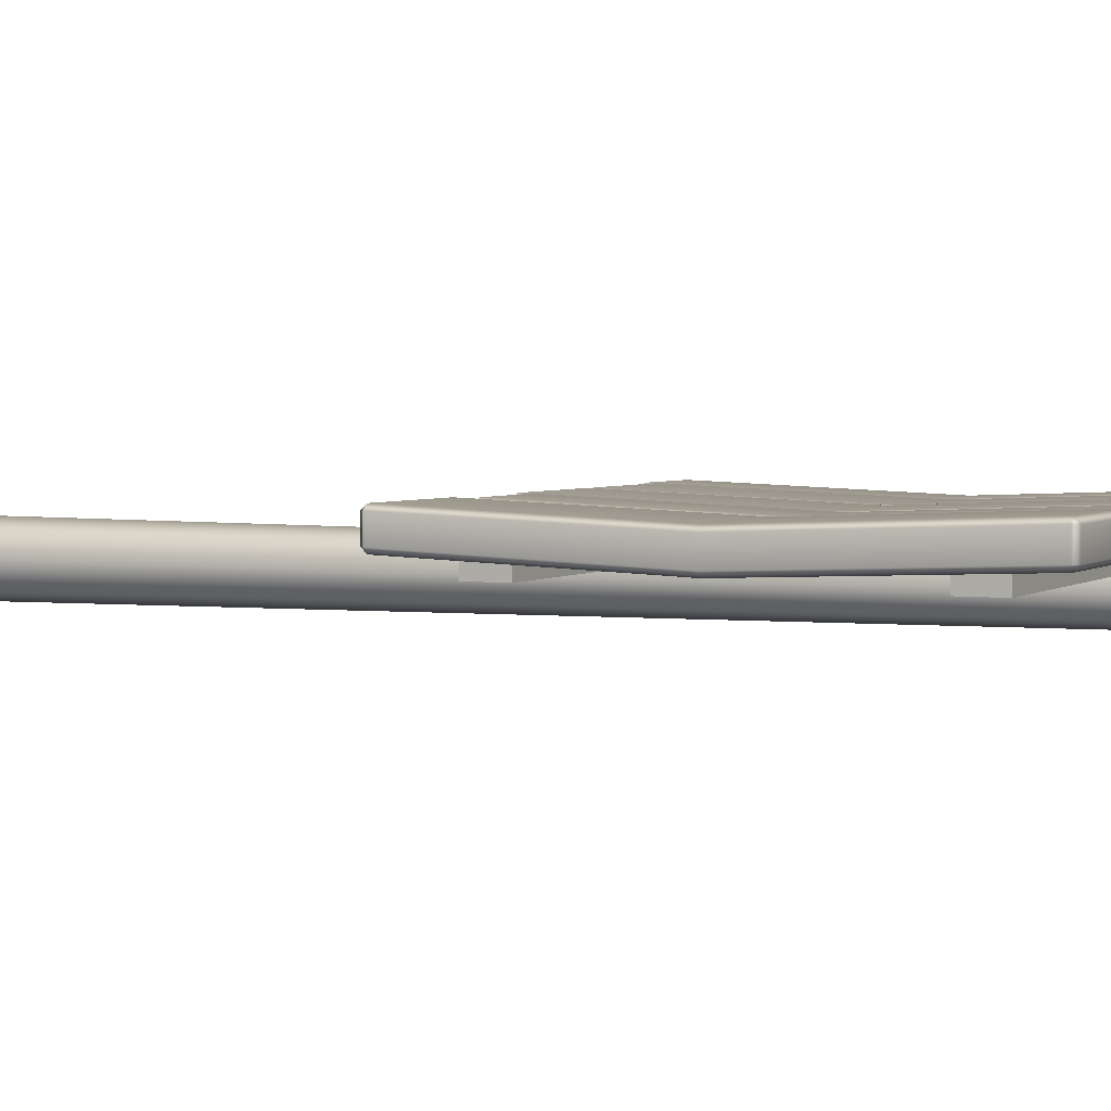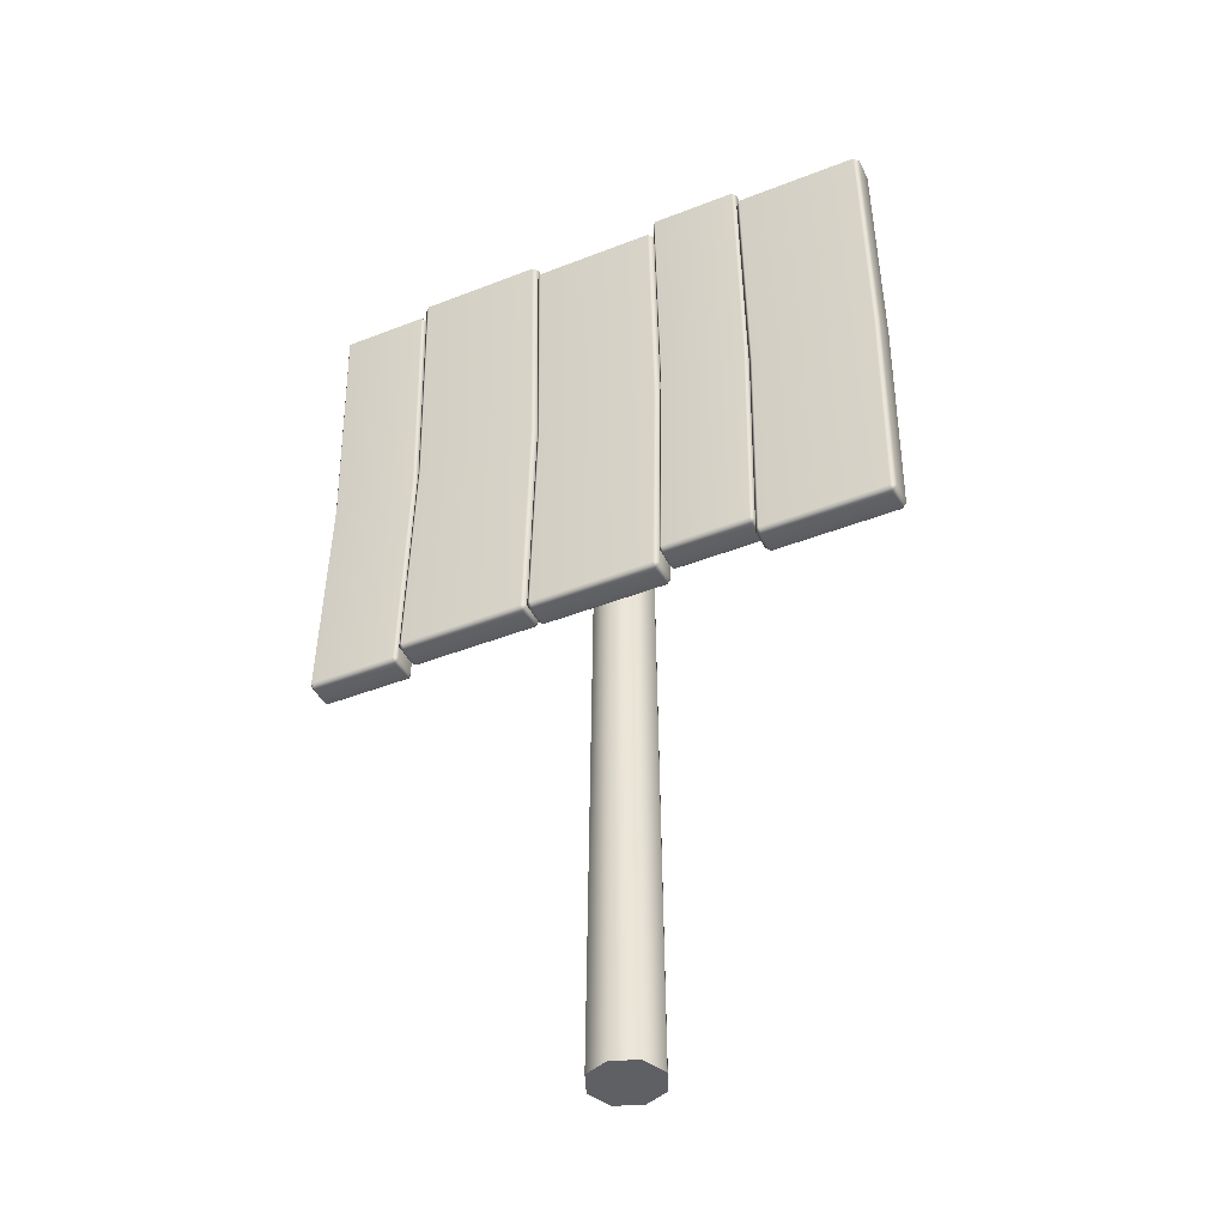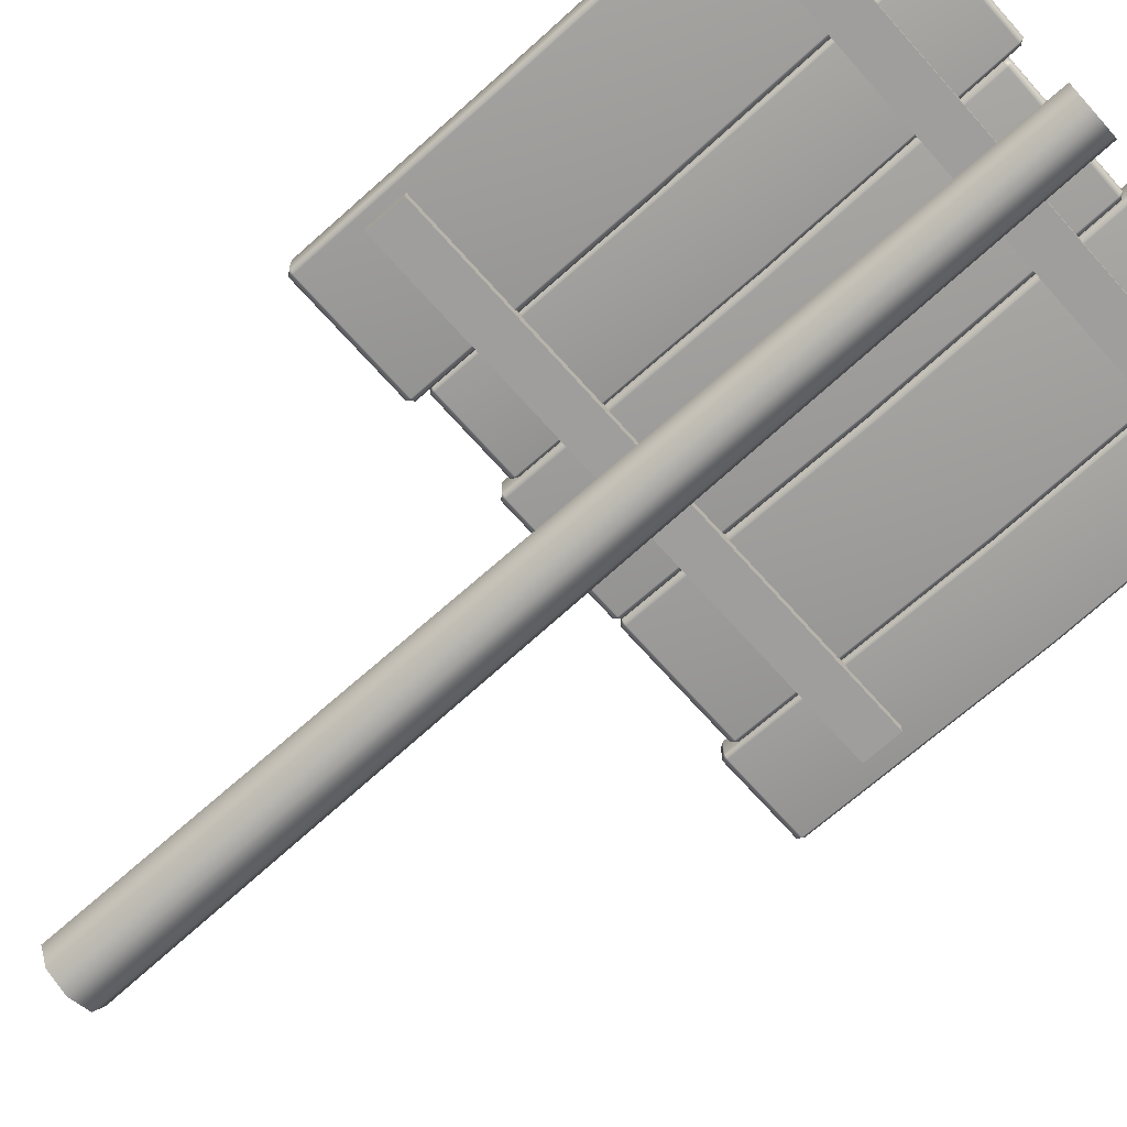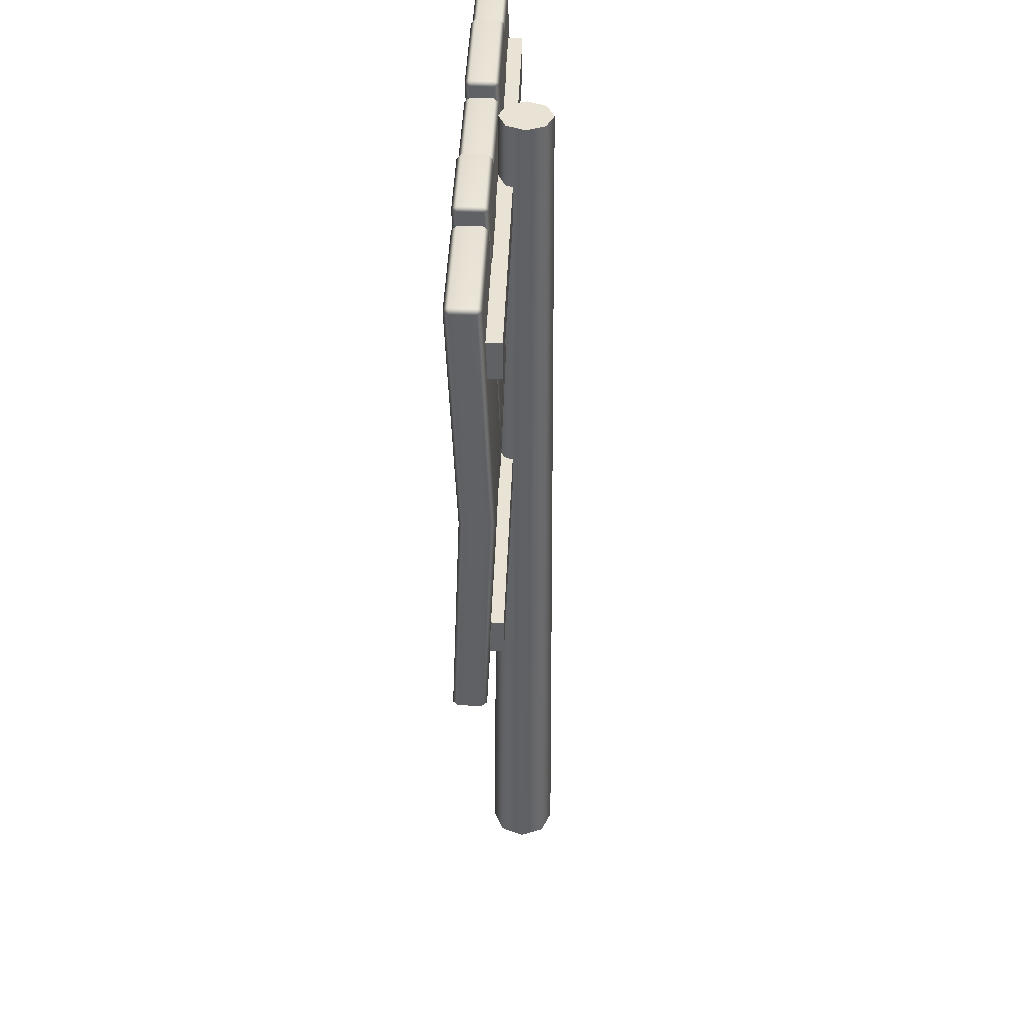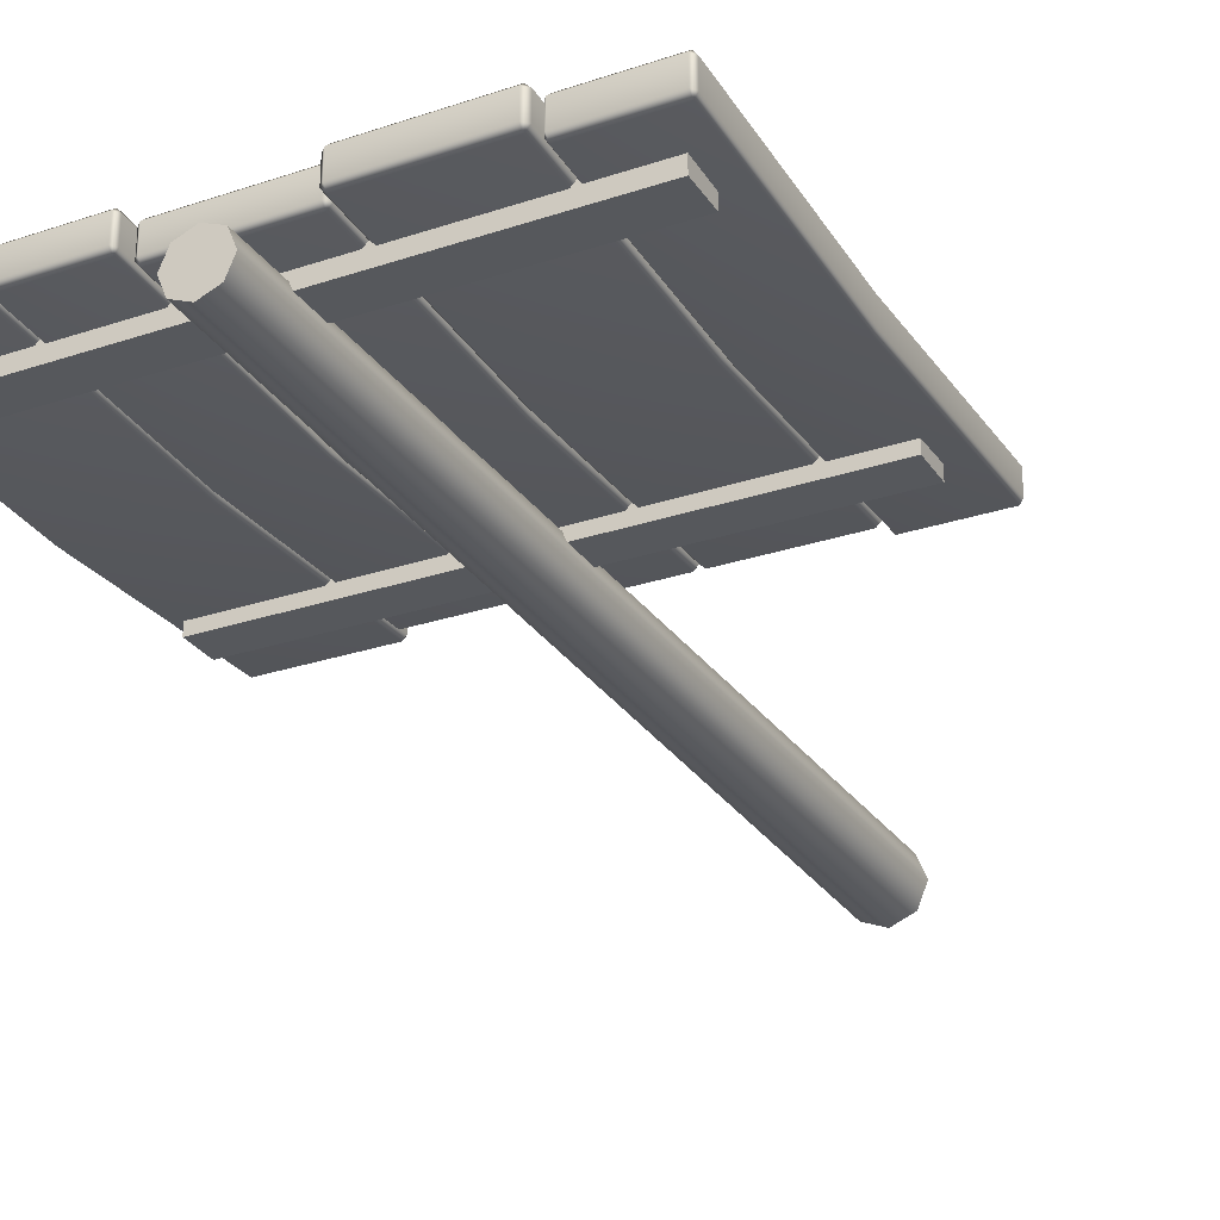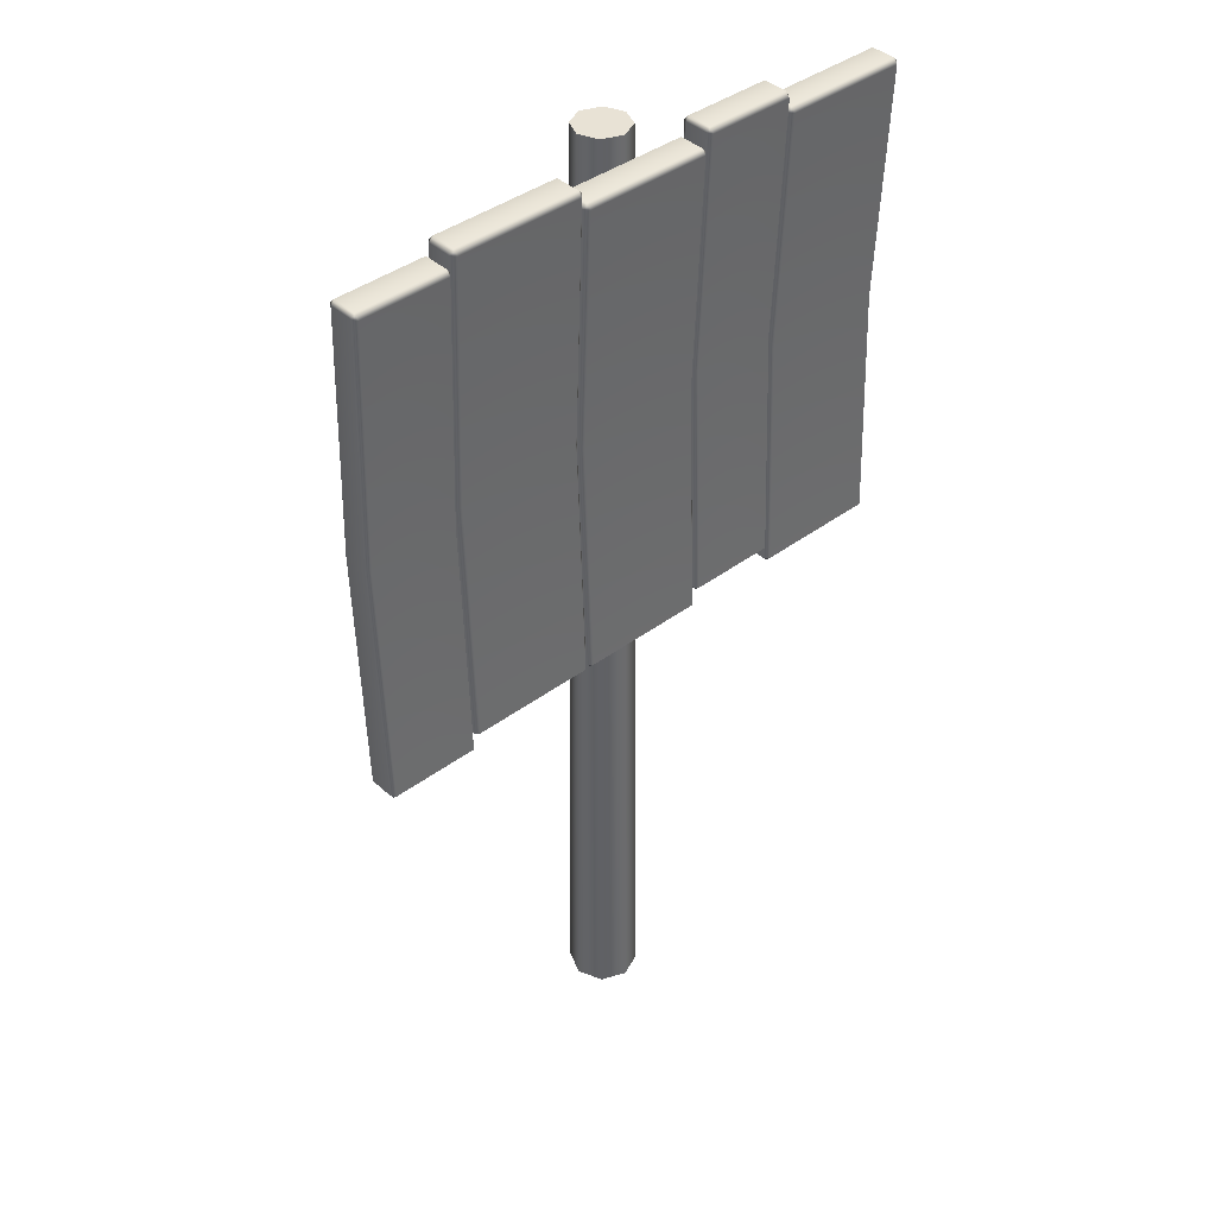
<metadata>
{"format":"obj","ext":"obj","renderer":"f3d","projection":"perspective","resolution":1024,"background":"white","views":[{"elev":3.1,"azim":115.2,"up":"+Z"},{"elev":-43.6,"azim":24.9,"up":"+Y"},{"elev":-70.9,"azim":131.9,"up":"+Z"},{"elev":41.0,"azim":92.0,"up":"+Y"},{"elev":-27.8,"azim":-153.1,"up":"+Z"},{"elev":40.6,"azim":-42.3,"up":"+Y"}]}
</metadata>
<code>
g default
v 0.4347 0 -0.4347
v 0 0 -0.6147
v -0.4347 0 -0.4347
v -0.6147 0 0
v -0.4347 0 0.4347
v 0 0 0.6147
v 0.4347 0 0.4347
v 0.6147 0 0
v 0.3316 17.55 -0.3316
v 0 17.55 -0.469
v -0.3316 17.55 -0.3316
v -0.469 17.55 0
v -0.3316 17.55 0.3316
v 0 17.55 0.469
v 0.3316 17.55 0.3316
v 0.469 17.55 0
v 0 0 0
v 0 17.55 0
v 4.809 16.42 0.5642
v 4.809 15.74 0.5642
v 4.809 16.42 0.2088
v 4.809 15.74 0.2088
v -4.809 16.42 0.2088
v -4.809 15.74 0.2088
v -4.809 16.42 0.5642
v -4.809 15.74 0.5642
v 4.809 10.54 0.5642
v 4.809 9.859 0.5642
v 4.809 10.54 0.2088
v 4.809 9.859 0.2088
v -4.809 10.54 0.2088
v -4.809 9.859 0.2088
v -4.809 10.54 0.5642
v -4.809 9.859 0.5642
v 2.803 8.754 0.5004
v 2.803 8.665 0.5897
v 2.714 8.754 0.5897
v 5.066 8.754 0.5897
v 4.977 8.665 0.5897
v 4.977 8.754 0.5004
v 2.714 8.754 1.007
v 2.803 8.665 1.007
v 2.803 8.754 1.096
v 4.977 8.754 1.096
v 4.977 8.665 1.007
v 5.066 8.754 1.007
v 2.714 17.11 1.007
v 2.803 17.11 1.096
v 2.803 17.2 1.007
v 4.977 17.2 1.007
v 4.977 17.11 1.096
v 5.066 17.11 1.007
v 2.714 17.11 0.5897
v 2.803 17.2 0.5897
v 2.803 17.11 0.5004
v 4.977 17.11 0.5004
v 4.977 17.2 0.5897
v 5.066 17.11 0.5897
v 2.803 12.93 0.9284
v 2.714 12.93 0.8391
v 2.714 12.93 0.4221
v 2.803 12.93 0.3328
v 4.977 12.93 0.3328
v 5.066 12.93 0.4221
v 5.066 12.93 0.8391
v 4.977 12.93 0.9284
v 1.138 9.045 0.5004
v 1.138 8.956 0.5897
v 1.076 9.045 0.5897
v 2.723 9.045 0.5897
v 2.66 8.956 0.5897
v 2.66 9.045 0.5004
v 1.076 9.045 1.007
v 1.138 8.956 1.007
v 1.138 9.045 1.096
v 2.66 9.045 1.096
v 2.66 8.956 1.007
v 2.723 9.045 1.007
v 1.076 17.4 1.007
v 1.138 17.4 1.096
v 1.138 17.49 1.007
v 2.66 17.49 1.007
v 2.66 17.4 1.096
v 2.723 17.4 1.007
v 1.076 17.4 0.5897
v 1.138 17.49 0.5897
v 1.138 17.4 0.5004
v 2.66 17.4 0.5004
v 2.66 17.49 0.5897
v 2.723 17.4 0.5897
v 1.138 13.22 0.9284
v 1.076 13.22 0.8391
v 1.076 13.22 0.4221
v 1.138 13.22 0.3328
v 2.66 13.22 0.3328
v 2.723 13.22 0.4221
v 2.723 13.22 0.8391
v 2.66 13.22 0.9284
v -1.184 8.754 0.5004
v -1.184 8.665 0.5897
v -1.274 8.754 0.5897
v 1.079 8.754 0.5897
v 0.9899 8.665 0.5897
v 0.9899 8.754 0.5004
v -1.274 8.754 1.007
v -1.184 8.665 1.007
v -1.184 8.754 1.096
v 0.9899 8.754 1.096
v 0.9899 8.665 1.007
v 1.079 8.754 1.007
v -1.274 17.11 1.007
v -1.184 17.11 1.096
v -1.184 17.2 1.007
v 0.9899 17.2 1.007
v 0.9899 17.11 1.096
v 1.079 17.11 1.007
v -1.274 17.11 0.5897
v -1.184 17.2 0.5897
v -1.184 17.11 0.5004
v 0.9899 17.11 0.5004
v 0.9899 17.2 0.5897
v 1.079 17.11 0.5897
v -1.184 12.93 0.9284
v -1.274 12.93 0.8391
v -1.274 12.93 0.4221
v -1.184 12.93 0.3328
v 0.9899 12.93 0.3328
v 1.079 12.93 0.4221
v 1.079 12.93 0.8391
v 0.9899 12.93 0.9284
v -3.53 8.754 0.5004
v -3.53 8.665 0.5897
v -3.619 8.754 0.5897
v -1.266 8.754 0.5897
v -1.356 8.665 0.5897
v -1.356 8.754 0.5004
v -3.619 8.754 1.007
v -3.53 8.665 1.007
v -3.53 8.754 1.096
v -1.356 8.754 1.096
v -1.356 8.665 1.007
v -1.266 8.754 1.007
v -3.619 17.37 1.007
v -3.53 17.37 1.096
v -3.53 17.46 1.007
v -1.356 17.46 1.007
v -1.356 17.37 1.096
v -1.266 17.37 1.007
v -3.619 17.37 0.5897
v -3.53 17.46 0.5897
v -3.53 17.37 0.5004
v -1.356 17.37 0.5004
v -1.356 17.46 0.5897
v -1.266 17.37 0.5897
v -3.53 13.06 0.9284
v -3.619 13.06 0.8391
v -3.619 13.06 0.4221
v -3.53 13.06 0.3328
v -1.356 13.06 0.3328
v -1.266 13.06 0.4221
v -1.266 13.06 0.8391
v -1.356 13.06 0.9284
v -5.197 8.502 0.5004
v -5.197 8.413 0.5897
v -5.26 8.502 0.5897
v -3.612 8.502 0.5897
v -3.675 8.413 0.5897
v -3.675 8.502 0.5004
v -5.26 8.502 1.007
v -5.197 8.413 1.007
v -5.197 8.502 1.096
v -3.675 8.502 1.096
v -3.675 8.413 1.007
v -3.612 8.502 1.007
v -5.26 17.11 1.007
v -5.197 17.11 1.096
v -5.197 17.2 1.007
v -3.675 17.2 1.007
v -3.675 17.11 1.096
v -3.612 17.11 1.007
v -5.26 17.11 0.5897
v -5.197 17.2 0.5897
v -5.197 17.11 0.5004
v -3.675 17.11 0.5004
v -3.675 17.2 0.5897
v -3.612 17.11 0.5897
v -5.197 12.8 0.9284
v -5.26 12.8 0.8391
v -5.26 12.8 0.4221
v -5.197 12.8 0.3328
v -3.675 12.8 0.3328
v -3.612 12.8 0.4221
v -3.612 12.8 0.8391
v -3.675 12.8 0.9284
g SignPost_single_polySurface1
f 1 2 10 9
f 2 3 11 10
f 3 4 12 11
f 4 5 13 12
f 5 6 14 13
f 6 7 15 14
f 7 8 16 15
f 8 1 9 16
f 2 1 17
f 3 2 17
f 4 3 17
f 5 4 17
f 6 5 17
f 7 6 17
f 8 7 17
f 1 8 17
f 9 10 18
f 10 11 18
f 11 12 18
f 12 13 18
f 13 14 18
f 14 15 18
f 15 16 18
f 16 9 18
f 19 20 22 21
f 21 22 24 23
f 23 24 26 25
f 20 26 24 22
f 25 19 21 23
f 27 28 30 29
f 29 30 32 31
f 31 32 34 33
f 28 34 32 30
f 33 27 29 31
f 35 37 61 62
f 36 35 40 39
f 37 36 42 41
f 38 40 63 64
f 39 38 46 45
f 41 43 59 60
f 43 42 45 44
f 44 46 65 66
f 47 49 54 53
f 49 48 51 50
f 50 52 58 57
f 55 54 57 56
f 36 39 45 42
f 43 44 66 59
f 49 50 57 54
f 62 63 40 35
f 38 64 65 46
f 61 37 41 60
f 35 36 37
f 38 39 40
f 41 42 43
f 44 45 46
f 47 48 49
f 50 51 52
f 53 54 55
f 56 57 58
f 60 59 48 47
f 53 61 60 47
f 62 61 53 55
f 55 56 63 62
f 64 63 56 58
f 65 64 58 52
f 66 65 52 51
f 59 66 51 48
f 67 69 93 94
f 68 67 72 71
f 69 68 74 73
f 70 72 95 96
f 71 70 78 77
f 73 75 91 92
f 75 74 77 76
f 76 78 97 98
f 79 81 86 85
f 81 80 83 82
f 82 84 90 89
f 87 86 89 88
f 68 71 77 74
f 75 76 98 91
f 81 82 89 86
f 94 95 72 67
f 70 96 97 78
f 93 69 73 92
f 67 68 69
f 70 71 72
f 73 74 75
f 76 77 78
f 79 80 81
f 82 83 84
f 85 86 87
f 88 89 90
f 92 91 80 79
f 85 93 92 79
f 94 93 85 87
f 87 88 95 94
f 96 95 88 90
f 97 96 90 84
f 98 97 84 83
f 91 98 83 80
f 99 101 125 126
f 100 99 104 103
f 101 100 106 105
f 102 104 127 128
f 103 102 110 109
f 105 107 123 124
f 107 106 109 108
f 108 110 129 130
f 111 113 118 117
f 113 112 115 114
f 114 116 122 121
f 119 118 121 120
f 100 103 109 106
f 107 108 130 123
f 113 114 121 118
f 126 127 104 99
f 102 128 129 110
f 125 101 105 124
f 99 100 101
f 102 103 104
f 105 106 107
f 108 109 110
f 111 112 113
f 114 115 116
f 117 118 119
f 120 121 122
f 124 123 112 111
f 117 125 124 111
f 126 125 117 119
f 119 120 127 126
f 128 127 120 122
f 129 128 122 116
f 130 129 116 115
f 123 130 115 112
f 131 133 157 158
f 132 131 136 135
f 133 132 138 137
f 134 136 159 160
f 135 134 142 141
f 137 139 155 156
f 139 138 141 140
f 140 142 161 162
f 143 145 150 149
f 145 144 147 146
f 146 148 154 153
f 151 150 153 152
f 132 135 141 138
f 139 140 162 155
f 145 146 153 150
f 158 159 136 131
f 134 160 161 142
f 157 133 137 156
f 131 132 133
f 134 135 136
f 137 138 139
f 140 141 142
f 143 144 145
f 146 147 148
f 149 150 151
f 152 153 154
f 156 155 144 143
f 149 157 156 143
f 158 157 149 151
f 151 152 159 158
f 160 159 152 154
f 161 160 154 148
f 162 161 148 147
f 155 162 147 144
f 163 165 189 190
f 164 163 168 167
f 165 164 170 169
f 166 168 191 192
f 167 166 174 173
f 169 171 187 188
f 171 170 173 172
f 172 174 193 194
f 175 177 182 181
f 177 176 179 178
f 178 180 186 185
f 183 182 185 184
f 164 167 173 170
f 171 172 194 187
f 177 178 185 182
f 190 191 168 163
f 166 192 193 174
f 189 165 169 188
f 163 164 165
f 166 167 168
f 169 170 171
f 172 173 174
f 175 176 177
f 178 179 180
f 181 182 183
f 184 185 186
f 188 187 176 175
f 181 189 188 175
f 190 189 181 183
f 183 184 191 190
f 192 191 184 186
f 193 192 186 180
f 194 193 180 179
f 187 194 179 176

</code>
